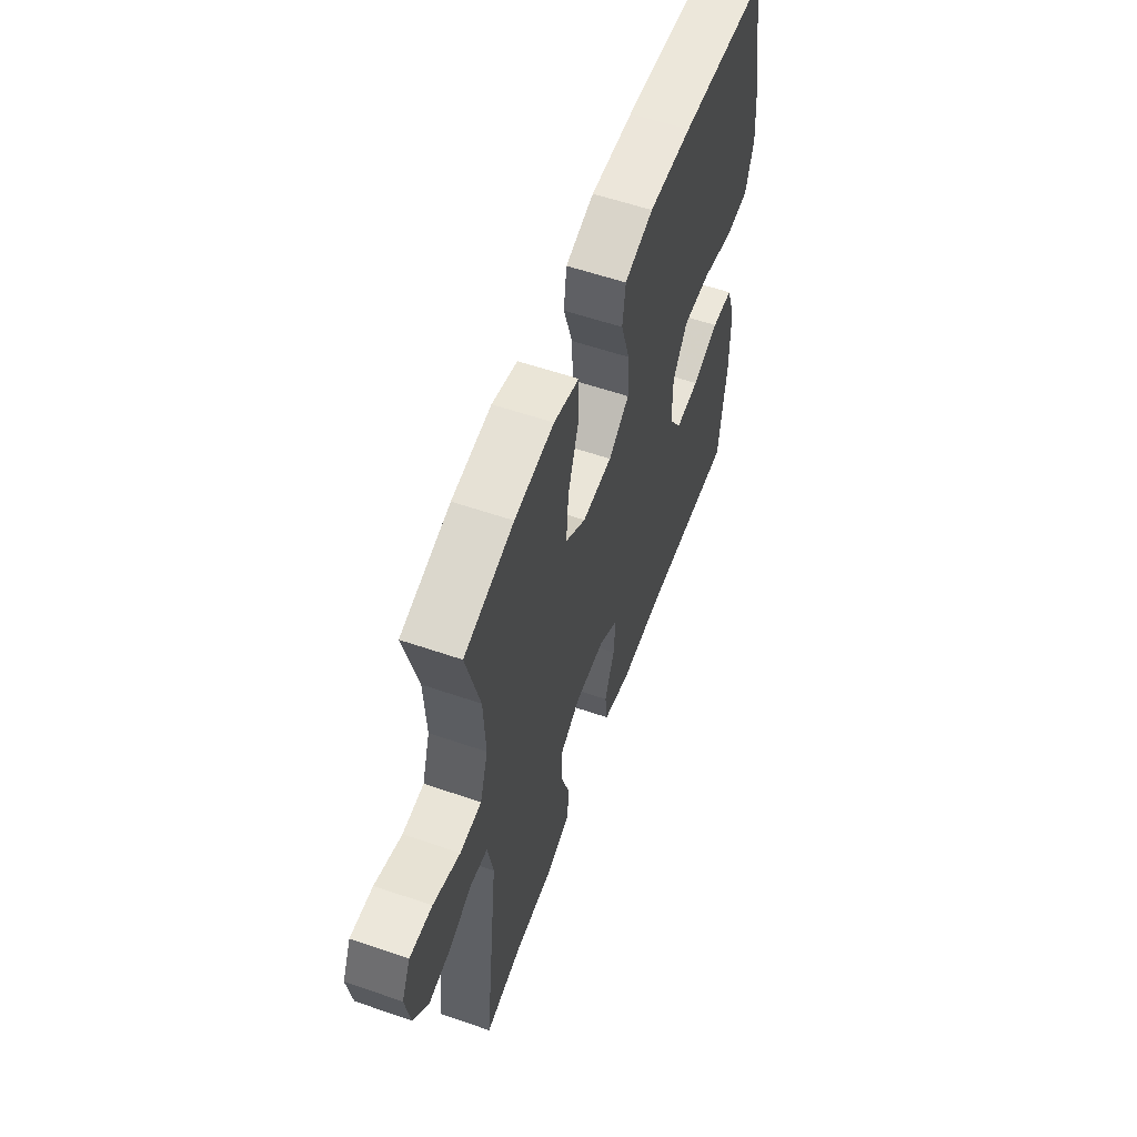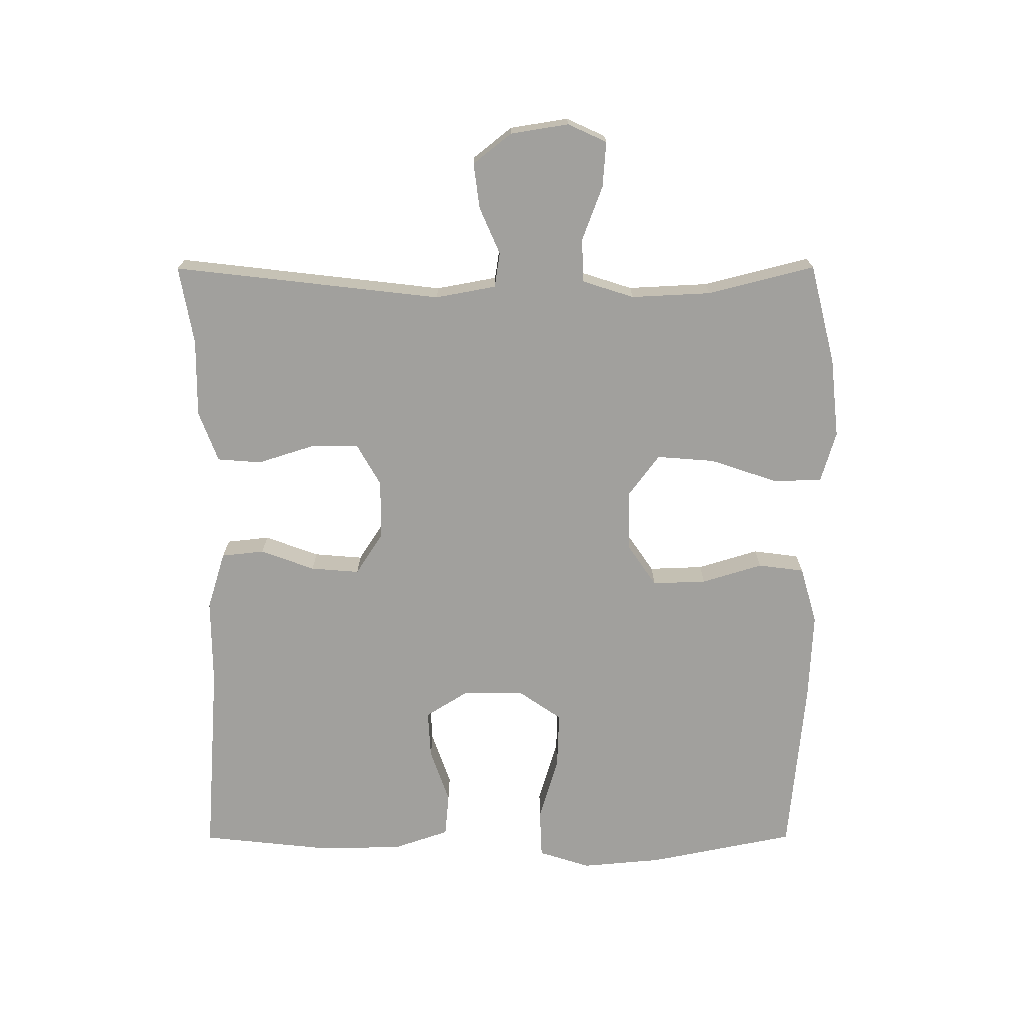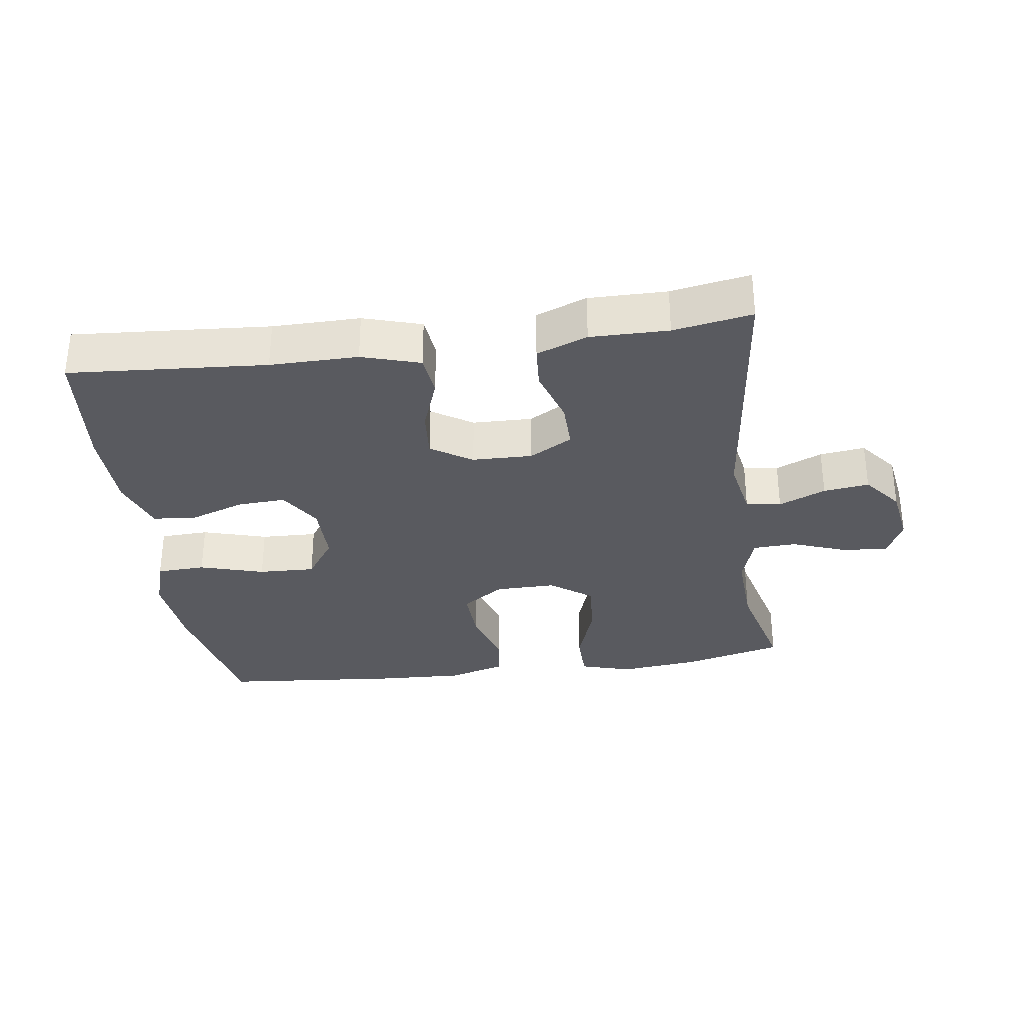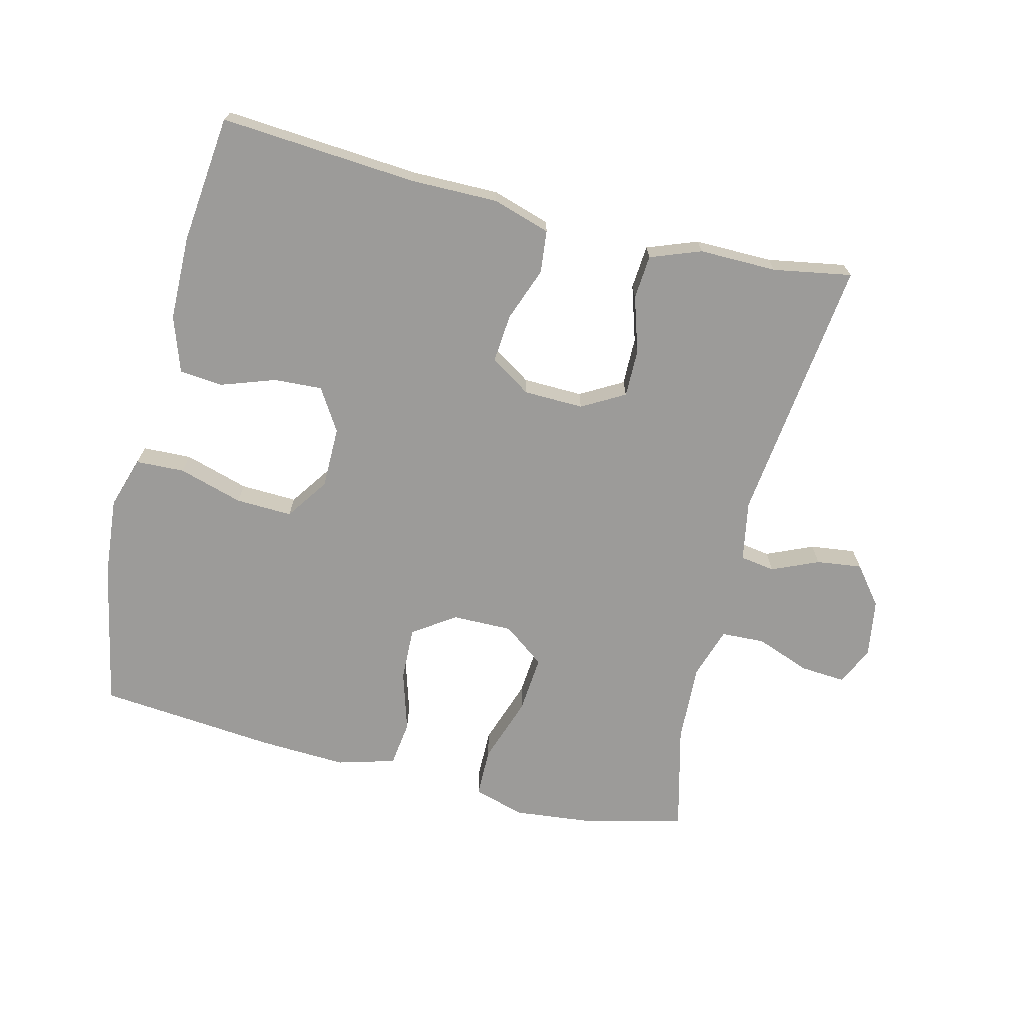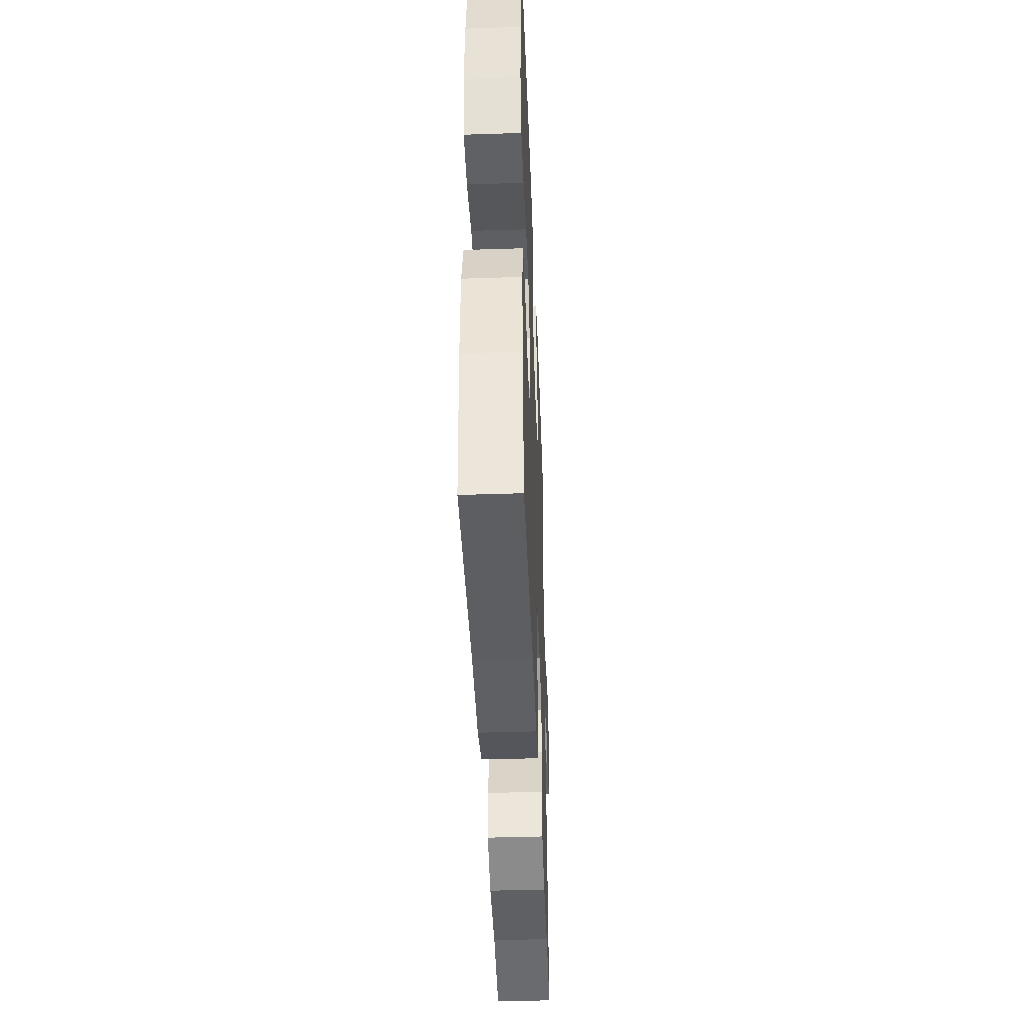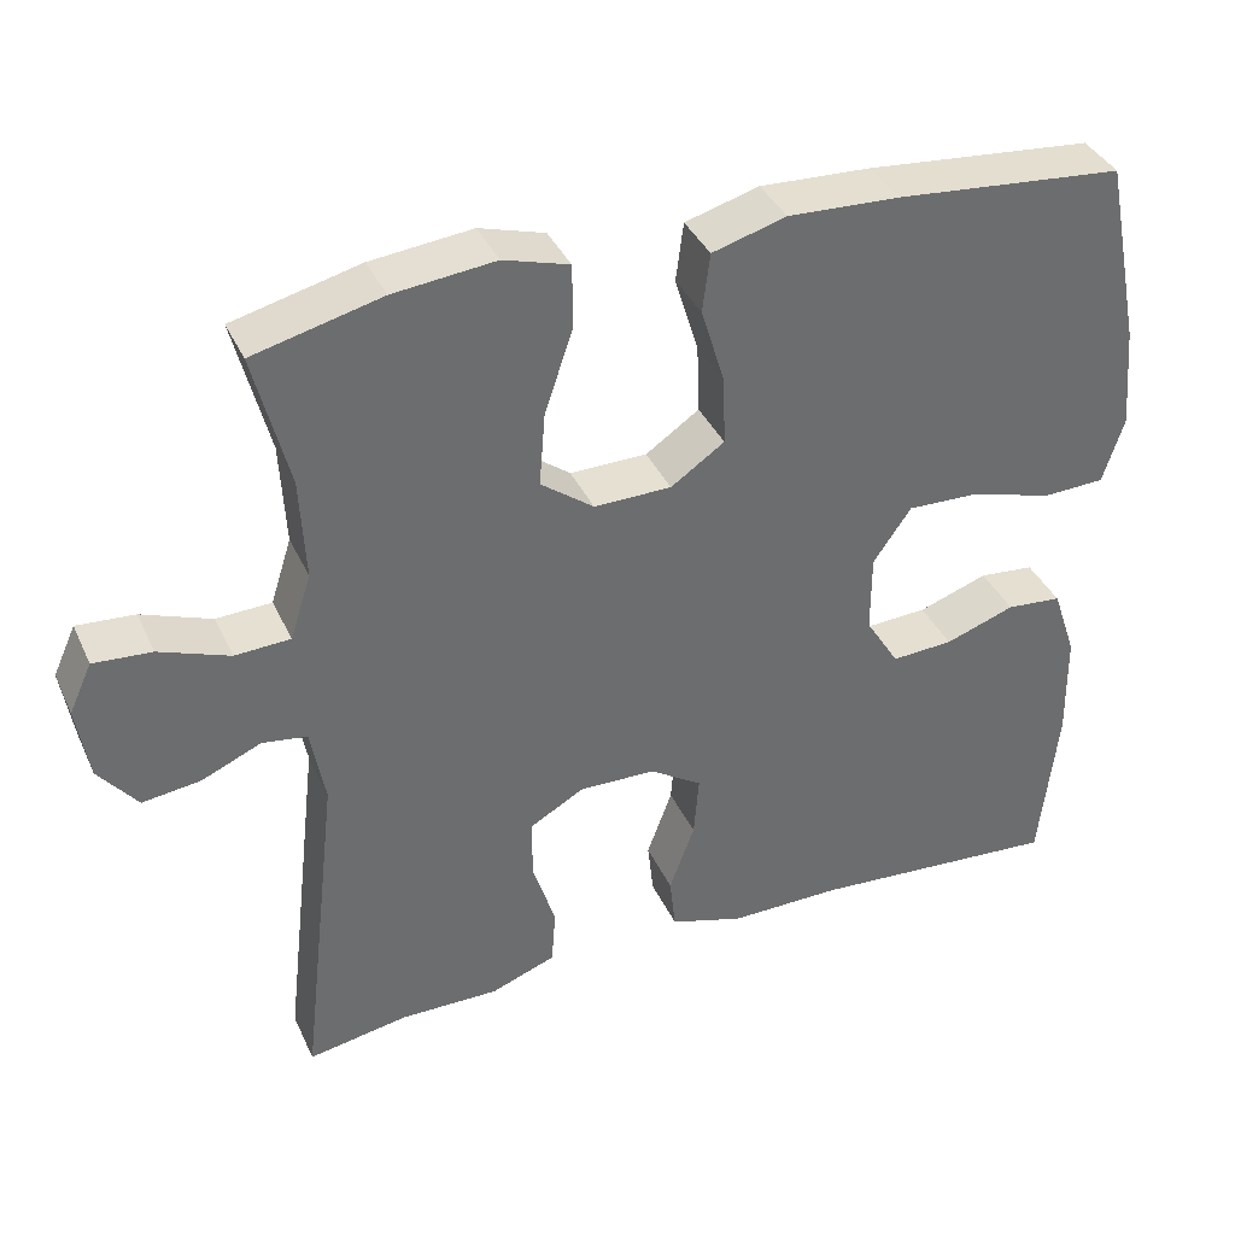
<metadata>
{"format":"obj","ext":"obj","renderer":"f3d","projection":"perspective","resolution":1024,"background":"white","views":[{"elev":58.1,"azim":-70.4,"up":"+Z"},{"elev":-71.6,"azim":-89.9,"up":"+Y"},{"elev":-31.9,"azim":-172.0,"up":"+Y"},{"elev":-69.7,"azim":166.0,"up":"+Y"},{"elev":-43.4,"azim":92.2,"up":"+Z"},{"elev":37.7,"azim":-22.7,"up":"+Z"}]}
</metadata>
<code>
v -0.5 0.07 -0.5
v -0.453 0.07 -0.093
v -0.47 0.07 -0.001
v -0.523 0.07 0.007
v -0.594 0.07 -0.024
v -0.663 0.07 -0.033
v -0.709 0.07 0.025
v -0.723 0.07 0.113
v -0.696 0.07 0.172
v -0.627 0.07 0.167
v -0.544 0.07 0.136
v -0.478 0.07 0.139
v -0.453 0.07 0.217
v -0.459 0.07 0.338
v -0.5 0.07 0.5
v -0.348 0.07 0.538
v -0.227 0.07 0.551
v -0.149 0.07 0.528
v -0.148 0.07 0.453
v -0.182 0.07 0.352
v -0.189 0.07 0.264
v -0.126 0.07 0.217
v -0.034 0.07 0.218
v 0.03 0.07 0.262
v 0.027 0.07 0.344
v -0.001 0.07 0.436
v 0.008 0.07 0.506
v 0.096 0.07 0.531
v 0.228 0.07 0.525
v 0.5 0.07 0.5
v 0.545 0.07 0.277
v 0.556 0.07 0.155
v 0.531 0.07 0.076
v 0.457 0.07 0.073
v 0.359 0.07 0.102
v 0.273 0.07 0.105
v 0.228 0.07 0.04
v 0.228 0.07 -0.054
v 0.268 0.07 -0.118
v 0.341 0.07 -0.114
v 0.424 0.07 -0.085
v 0.49 0.07 -0.091
v 0.519 0.07 -0.176
v 0.521 0.07 -0.305
v 0.5 0.07 -0.5
v 0.201 0.07 -0.478
v 0.068 0.07 -0.479
v -0.02 0.07 -0.452
v -0.027 0.07 -0.387
v 0.003 0.07 -0.305
v 0.009 0.07 -0.231
v -0.053 0.07 -0.191
v -0.144 0.07 -0.189
v -0.209 0.07 -0.226
v -0.208 0.07 -0.299
v -0.181 0.07 -0.384
v -0.186 0.07 -0.451
v -0.263 0.07 -0.48
v -0.381 0.07 -0.479
v -0.5 0 -0.5
v -0.453 0 -0.093
v -0.47 0 -0.001
v -0.523 0 0.007
v -0.594 0 -0.024
v -0.663 0 -0.033
v -0.709 0 0.025
v -0.723 0 0.113
v -0.696 0 0.172
v -0.627 0 0.167
v -0.544 0 0.136
v -0.478 0 0.139
v -0.453 0 0.217
v -0.459 0 0.338
v -0.5 0 0.5
v -0.348 0 0.538
v -0.227 0 0.551
v -0.149 0 0.528
v -0.148 0 0.453
v -0.182 0 0.352
v -0.189 0 0.264
v -0.126 0 0.217
v -0.034 0 0.218
v 0.03 0 0.262
v 0.027 0 0.344
v -0.001 0 0.436
v 0.008 0 0.506
v 0.096 0 0.531
v 0.228 0 0.525
v 0.5 0 0.5
v 0.545 0 0.277
v 0.556 0 0.155
v 0.531 0 0.076
v 0.457 0 0.073
v 0.359 0 0.102
v 0.273 0 0.105
v 0.228 0 0.04
v 0.228 0 -0.054
v 0.268 0 -0.118
v 0.341 0 -0.114
v 0.424 0 -0.085
v 0.49 0 -0.091
v 0.519 0 -0.176
v 0.521 0 -0.305
v 0.5 0 -0.5
v 0.201 0 -0.478
v 0.068 0 -0.479
v -0.02 0 -0.452
v -0.027 0 -0.387
v 0.003 0 -0.305
v 0.009 0 -0.231
v -0.053 0 -0.191
v -0.144 0 -0.189
v -0.209 0 -0.226
v -0.208 0 -0.299
v -0.181 0 -0.384
v -0.186 0 -0.451
v -0.263 0 -0.48
v -0.381 0 -0.479
f 56 57 58 59
f 55 56 59 1
f 54 55 1 2
f 53 54 2 3
f 52 53 3
f 47 48 49 50
f 46 47 50 51
f 45 46 51
f 44 45 51 52
f 40 41 42 43
f 39 40 43 44
f 32 33 34 35
f 32 35 36
f 31 32 36
f 30 31 36
f 29 30 36 37
f 25 26 27 28
f 24 25 28 29
f 17 18 19 20
f 17 20 21
f 14 15 16 17
f 13 14 17 21
f 12 13 21 22
f 8 9 10 11
f 8 11 12
f 7 8 12
f 4 5 6 7
f 4 7 12 22
f 39 44 52 3
f 24 29 37
f 23 24 37 38
f 3 4 22 23
f 3 23 38 39
f 118 117 116 115
f 60 118 115 114
f 61 60 114 113
f 62 61 113 112
f 62 112 111
f 109 108 107 106
f 110 109 106 105
f 110 105 104
f 111 110 104 103
f 102 101 100 99
f 103 102 99 98
f 94 93 92 91
f 95 94 91
f 95 91 90
f 95 90 89
f 96 95 89 88
f 87 86 85 84
f 88 87 84 83
f 79 78 77 76
f 80 79 76
f 76 75 74 73
f 80 76 73 72
f 81 80 72 71
f 70 69 68 67
f 71 70 67
f 71 67 66
f 66 65 64 63
f 81 71 66 63
f 62 111 103 98
f 96 88 83
f 97 96 83 82
f 82 81 63 62
f 98 97 82 62
f 1 60 61 2
f 2 61 62 3
f 3 62 63 4
f 4 63 64 5
f 5 64 65 6
f 6 65 66 7
f 7 66 67 8
f 8 67 68 9
f 9 68 69 10
f 10 69 70 11
f 11 70 71 12
f 12 71 72 13
f 13 72 73 14
f 14 73 74 15
f 15 74 75 16
f 16 75 76 17
f 17 76 77 18
f 18 77 78 19
f 19 78 79 20
f 20 79 80 21
f 21 80 81 22
f 22 81 82 23
f 23 82 83 24
f 24 83 84 25
f 25 84 85 26
f 26 85 86 27
f 27 86 87 28
f 28 87 88 29
f 29 88 89 30
f 30 89 90 31
f 31 90 91 32
f 32 91 92 33
f 33 92 93 34
f 34 93 94 35
f 35 94 95 36
f 36 95 96 37
f 37 96 97 38
f 38 97 98 39
f 39 98 99 40
f 40 99 100 41
f 41 100 101 42
f 42 101 102 43
f 43 102 103 44
f 44 103 104 45
f 45 104 105 46
f 46 105 106 47
f 47 106 107 48
f 48 107 108 49
f 49 108 109 50
f 50 109 110 51
f 51 110 111 52
f 52 111 112 53
f 53 112 113 54
f 54 113 114 55
f 55 114 115 56
f 56 115 116 57
f 57 116 117 58
f 58 117 118 59
f 59 118 60 1

</code>
